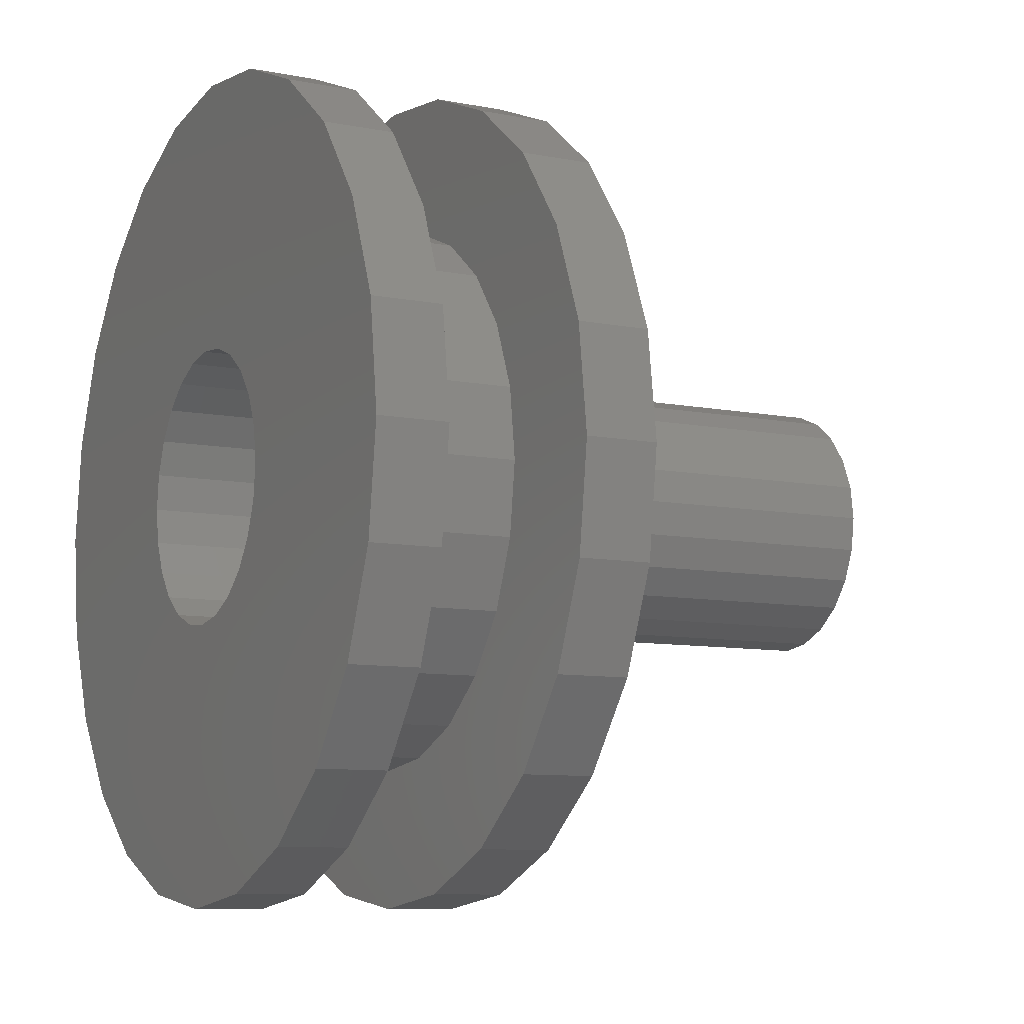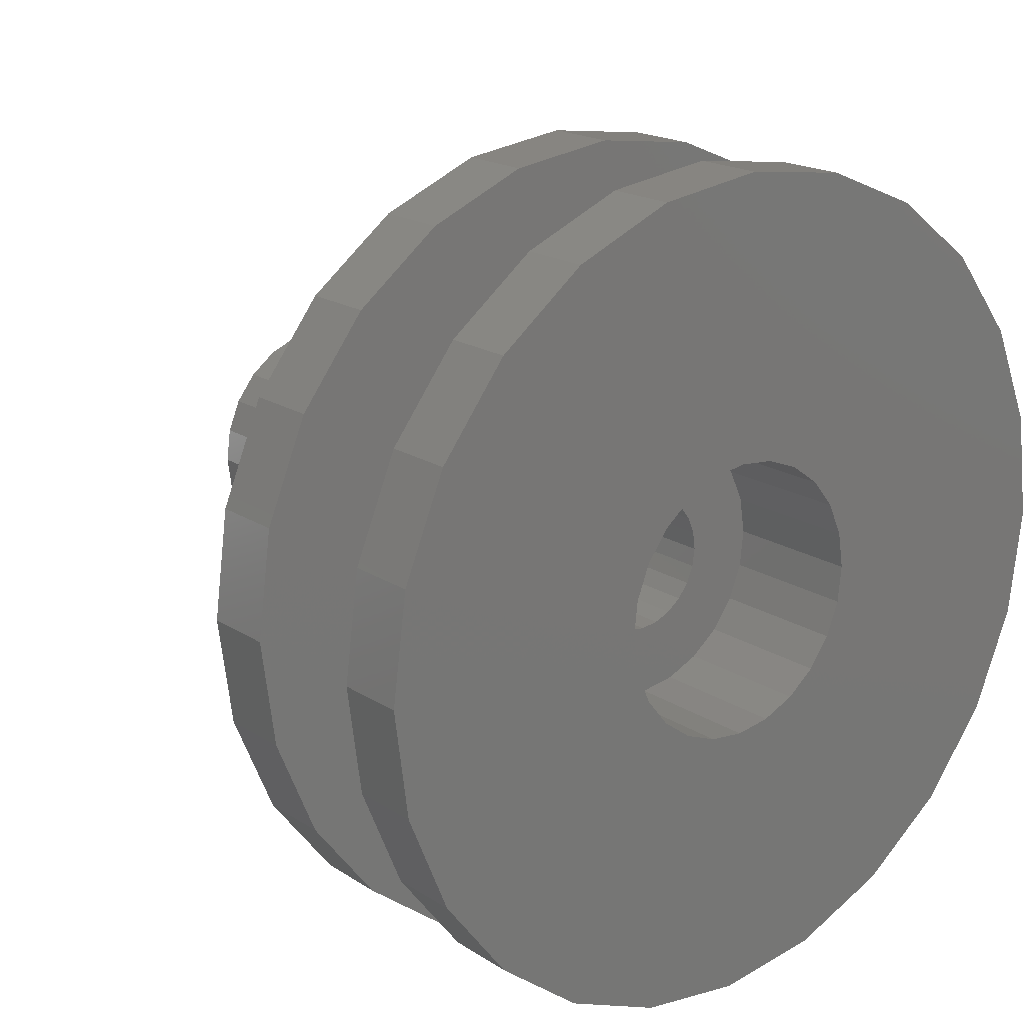
<metadata>
{"format":"stl","ext":"stl","renderer":"f3d","projection":"perspective","resolution":1024,"background":"white","views":[{"elev":-9.0,"azim":152.5,"up":"+Y"},{"elev":18.7,"azim":50.6,"up":"+Y"}]}
</metadata>
<code>
# stl→obj: 380 verts, 760 faces
v 86.53 17.37 -5.966
v 88.53 17.4 -6.225
v 86.53 17.4 -6.225
v 88.53 17.37 -5.966
v 86.53 17.4 -5.708
v 88.53 17.4 -5.708
v 86.53 17.5 -5.466
v 88.53 17.5 -5.466
v 86.53 17.66 -5.259
v 88.53 17.66 -5.259
v 88.53 17.87 -5.1
v 86.53 17.87 -5.1
v 88.53 18.11 -5
v 86.53 18.11 -5
v 88.53 18.37 -4.966
v 86.53 18.37 -4.966
v 88.53 18.63 -5
v 86.53 18.63 -5
v 88.53 18.87 -5.1
v 86.53 18.87 -5.1
v 88.53 19.08 -5.259
v 86.53 19.08 -5.259
v 86.53 19.24 -5.466
v 88.53 19.24 -5.466
v 86.53 19.34 -5.708
v 88.53 19.34 -5.708
v 86.53 19.37 -5.966
v 88.53 19.37 -5.966
v 86.53 19.34 -6.225
v 88.53 19.34 -6.225
v 86.53 19.24 -6.466
v 88.53 19.24 -6.466
v 86.53 19.08 -6.673
v 88.53 19.08 -6.673
v 88.53 18.87 -6.832
v 86.53 18.87 -6.832
v 88.53 18.63 -6.932
v 86.53 18.63 -6.932
v 88.53 18.37 -6.966
v 86.53 18.37 -6.966
v 88.53 18.11 -6.932
v 86.53 18.11 -6.932
v 88.53 17.87 -6.832
v 86.53 17.87 -6.832
v 88.53 17.66 -6.673
v 86.53 17.66 -6.673
v 86.53 17.5 -6.466
v 88.53 17.5 -6.466
v 86.53 15.72 -7.367
v 86.03 16.17 -8.006
v 86.53 16.17 -8.006
v 86.03 15.72 -7.367
v 86.53 16.77 -8.506
v 86.03 16.77 -8.506
v 86.53 17.48 -8.833
v 86.03 17.48 -8.833
v 86.53 18.26 -8.964
v 86.03 18.26 -8.964
v 86.53 19.04 -8.891
v 86.03 19.04 -8.891
v 86.53 19.77 -8.619
v 86.03 19.77 -8.619
v 86.53 20.41 -8.166
v 86.03 20.41 -8.166
v 86.03 20.91 -7.563
v 86.53 20.91 -7.563
v 86.03 21.24 -6.852
v 86.53 21.24 -6.852
v 86.03 21.37 -6.079
v 86.53 21.37 -6.079
v 86.03 21.29 -5.3
v 86.53 21.29 -5.3
v 86.03 21.02 -4.565
v 86.53 21.02 -4.565
v 86.03 20.57 -3.927
v 86.53 20.57 -3.927
v 86.53 19.97 -3.427
v 86.03 19.97 -3.427
v 86.53 19.25 -3.1
v 86.03 19.25 -3.1
v 86.53 18.48 -2.968
v 86.03 18.48 -2.968
v 86.53 17.7 -3.041
v 86.03 17.7 -3.041
v 86.53 16.97 -3.314
v 86.03 16.97 -3.314
v 86.53 16.33 -3.767
v 86.03 16.33 -3.767
v 86.03 15.83 -4.369
v 86.53 15.83 -4.369
v 86.03 15.5 -5.081
v 86.53 15.5 -5.081
v 86.03 15.37 -5.853
v 86.53 15.37 -5.853
v 86.03 15.44 -6.633
v 86.53 15.44 -6.633
v 86.03 16.53 -5.475
v 86.03 16.47 -5.966
v 86.03 16.72 -5.016
v 86.03 17.03 -4.623
v 86.03 17.42 -4.321
v 86.03 17.88 -4.131
v 86.03 18.37 -4.066
v 86.03 18.86 -4.131
v 86.03 19.32 -4.321
v 86.03 19.71 -4.623
v 86.03 20.02 -5.016
v 86.03 20.2 -5.475
v 86.03 20.27 -5.966
v 86.03 16.53 -6.458
v 86.03 16.72 -6.916
v 86.03 17.03 -7.31
v 86.03 17.42 -7.612
v 86.03 17.88 -7.802
v 86.03 18.37 -7.866
v 86.03 18.86 -7.802
v 86.03 19.32 -7.612
v 86.03 19.71 -7.31
v 86.03 20.02 -6.916
v 86.03 20.2 -6.458
v 80.53 17.4 -6.225
v 80.53 17.5 -6.466
v 80.53 17.66 -6.673
v 80.53 17.87 -6.832
v 80.53 18.11 -6.932
v 80.53 18.37 -6.966
v 80.53 18.63 -6.932
v 80.53 18.87 -6.832
v 80.53 19.08 -6.673
v 80.53 19.24 -6.466
v 80.53 19.34 -6.225
v 80.53 19.37 -5.966
v 80.53 19.34 -5.708
v 80.53 19.24 -5.466
v 80.53 19.08 -5.259
v 80.53 18.87 -5.1
v 80.53 18.63 -5
v 80.53 18.37 -4.966
v 80.53 18.11 -5
v 80.53 17.87 -5.1
v 80.53 17.66 -5.259
v 80.53 17.5 -5.466
v 80.53 17.4 -5.708
v 80.53 17.37 -5.966
v 87.57 12.57 -4.413
v 86.53 12.37 -5.966
v 87.57 12.37 -5.966
v 86.53 12.57 -4.413
v 87.57 19.92 -11.76
v 86.53 18.37 -11.97
v 86.53 19.92 -11.76
v 87.57 18.37 -11.97
v 89.53 15.54 -3.138
v 87.57 16.37 -2.502
v 87.57 15.54 -3.138
v 89.53 16.37 -2.502
v 86.53 23.57 -2.966
v 87.57 24.17 -4.413
v 86.53 24.17 -4.413
v 87.57 23.57 -2.966
v 90.53 12.57 -7.519
v 89.53 13.17 -8.966
v 90.53 13.17 -8.966
v 89.53 12.57 -7.519
v 89.53 24.17 -7.519
v 90.53 23.57 -8.966
v 89.53 23.57 -8.966
v 90.53 24.17 -7.519
v 87.57 12.57 -7.519
v 86.53 13.17 -8.966
v 87.57 13.17 -8.966
v 86.53 12.57 -7.519
v 89.53 14.13 -10.21
v 90.53 14.13 -10.21
v 87.57 21.2 -3.138
v 89.53 21.83 -3.966
v 87.57 21.83 -3.966
v 89.53 21.2 -3.138
v 87.57 14.13 -1.724
v 86.53 15.37 -0.7702
v 86.53 14.13 -1.724
v 87.57 15.37 -0.7702
v 89.53 20.37 -9.43
v 87.57 19.4 -9.83
v 87.57 20.37 -9.43
v 89.53 19.4 -9.83
v 89.53 19.89 -9.63
v 87.57 21.83 -7.966
v 89.53 21.2 -8.795
v 87.57 21.2 -8.795
v 89.53 21.83 -7.966
v 86.53 16.82 -11.76
v 87.57 16.82 -11.76
v 90.53 19.92 -0.1708
v 89.53 21.37 -0.7702
v 89.53 19.92 -0.1708
v 90.53 21.37 -0.7702
v 90.53 12.57 -4.413
v 89.53 13.17 -2.966
v 89.53 12.57 -4.413
v 90.53 13.17 -2.966
v 90.53 18.37 -11.97
v 89.53 16.82 -11.76
v 89.53 18.37 -11.97
v 90.53 16.82 -11.76
v 89.53 18.37 -1.966
v 87.57 19.4 -2.103
v 87.57 18.37 -1.966
v 89.53 19.4 -2.103
v 87.57 18.37 0.03367
v 86.53 19.92 -0.1708
v 86.53 18.37 0.03367
v 87.57 19.92 -0.1708
v 86.53 24.37 -5.966
v 87.57 24.37 -5.966
v 89.53 24.37 -5.966
v 90.53 24.17 -4.413
v 90.53 24.37 -5.966
v 89.53 24.17 -4.413
v 86.53 22.61 -1.724
v 87.57 22.61 -1.724
v 86.53 13.17 -2.966
v 87.57 13.17 -2.966
v 87.57 18.37 -9.966
v 89.53 18.37 -9.966
v 89.53 19.04 -9.878
v 89.53 18.67 -9.927
v 89.53 18.49 -9.95
v 89.53 16.37 -9.43
v 87.57 15.54 -8.795
v 87.57 16.37 -9.43
v 89.53 15.54 -8.795
v 87.57 22.61 -10.21
v 86.53 21.37 -11.16
v 86.53 22.61 -10.21
v 87.57 21.37 -11.16
v 86.53 16.82 -0.1708
v 86.53 21.37 -0.7702
v 86.53 14.13 -10.21
v 86.53 15.37 -11.16
v 86.53 23.57 -8.966
v 86.53 24.17 -7.519
v 89.53 22.23 -4.931
v 87.57 22.23 -4.931
v 87.57 23.57 -8.966
v 90.53 22.61 -10.21
v 89.53 21.37 -11.16
v 89.53 22.61 -10.21
v 90.53 21.37 -11.16
v 87.57 21.37 -0.7702
v 89.53 15.22 -8.381
v 87.57 14.91 -7.966
v 89.53 14.91 -7.966
v 89.53 19.92 -11.76
v 90.53 19.92 -11.76
v 87.57 15.37 -11.16
v 87.57 22.23 -7.002
v 89.53 22.23 -7.002
v 89.53 14.13 -1.724
v 89.53 14.4 -5.708
v 89.53 14.37 -5.966
v 89.53 14.51 -4.931
v 89.53 15.37 -0.7702
v 89.53 14.44 -5.449
v 89.53 14.91 -3.966
v 89.53 16.82 -0.1708
v 89.53 17.33 -2.103
v 89.53 18.37 0.03367
v 89.53 20.37 -2.502
v 89.53 22.61 -1.724
v 89.53 22.37 -5.966
v 89.53 23.57 -2.966
v 89.53 12.37 -5.966
v 89.53 14.44 -6.484
v 89.53 14.51 -7.002
v 89.53 15.37 -11.16
v 89.53 14.71 -7.484
v 89.53 17.33 -9.83
v 89.53 18.24 -9.95
v 89.53 20.78 -9.113
v 87.57 16.82 -0.1708
v 87.57 24.17 -7.519
v 87.57 17.33 -9.83
v 90.53 18.37 0.03367
v 90.53 14.13 -1.724
v 90.53 15.37 -0.7702
v 87.57 17.33 -2.103
v 87.57 14.51 -4.931
v 87.57 14.37 -5.966
v 87.57 14.13 -10.21
v 87.57 14.51 -7.002
v 87.57 22.37 -5.966
v 87.57 14.91 -3.966
v 87.57 20.37 -2.502
v 90.53 16.82 -0.1708
v 90.53 15.37 -11.16
v 90.53 12.37 -5.966
v 90.53 23.57 -2.966
v 90.53 22.61 -1.724
v 80.53 17.42 -4.321
v 80.53 17.03 -4.623
v 80.53 17.88 -4.131
v 80.53 18.37 -4.066
v 80.53 18.86 -4.131
v 80.53 19.32 -4.321
v 80.53 19.71 -4.623
v 80.53 19.71 -7.31
v 80.53 20.02 -6.916
v 80.53 20.02 -5.016
v 80.53 20.2 -5.475
v 80.53 20.2 -6.458
v 80.53 20.27 -5.966
v 80.53 16.53 -5.475
v 80.53 16.53 -6.458
v 80.53 16.47 -5.966
v 80.53 16.72 -5.016
v 80.53 16.72 -6.916
v 80.53 17.03 -7.31
v 80.53 17.42 -7.612
v 80.53 17.88 -7.802
v 80.53 18.37 -7.866
v 80.53 18.86 -7.802
v 80.53 19.32 -7.612
v 90.53 16.37 -6.016
v 90.53 16.45 -6.532
v 90.53 16.66 -7.009
v 90.53 16.99 -7.416
v 90.53 17.41 -7.723
v 90.53 17.9 -7.911
v 90.53 18.37 -7.96
v 90.53 16.38 -5.966
v 90.53 21.05 -5.966
v 90.53 20.37 -5.916
v 90.53 20.36 -5.966
v 90.53 18.84 -4.022
v 90.53 18.37 -3.972
v 90.53 19.33 -4.21
v 90.53 19.75 -4.517
v 90.53 20.08 -4.923
v 90.53 20.29 -5.4
v 90.53 18.42 -7.966
v 90.53 18.94 -7.885
v 90.53 19.41 -7.673
v 90.53 19.82 -7.345
v 90.53 20.13 -6.923
v 90.53 20.31 -6.435
v 90.53 16.43 -5.497
v 90.53 16.61 -5.01
v 90.53 16.92 -4.588
v 90.53 17.33 -4.26
v 90.53 17.8 -4.048
v 90.53 18.32 -3.967
v 88.53 16.45 -6.532
v 88.53 16.38 -5.966
v 88.53 16.37 -6.016
v 88.53 16.43 -5.497
v 88.53 16.61 -5.01
v 88.53 16.66 -7.009
v 88.53 16.92 -4.588
v 88.53 16.99 -7.416
v 88.53 17.33 -4.26
v 88.53 17.41 -7.723
v 88.53 17.9 -7.911
v 88.53 18.37 -7.96
v 88.53 18.42 -7.966
v 88.53 18.94 -7.885
v 88.53 19.41 -7.673
v 88.53 17.8 -4.048
v 88.53 18.32 -3.967
v 88.53 18.37 -3.972
v 88.53 18.84 -4.022
v 88.53 19.33 -4.21
v 88.53 19.75 -4.517
v 88.53 19.82 -7.345
v 88.53 20.08 -4.923
v 88.53 20.13 -6.923
v 88.53 20.29 -5.4
v 88.53 20.31 -6.435
v 88.53 20.36 -5.966
v 88.53 20.37 -5.916
f 1 2 3
f 2 1 4
f 5 4 1
f 4 5 6
f 7 6 5
f 6 7 8
f 9 8 7
f 8 9 10
f 11 9 12
f 9 11 10
f 13 12 14
f 12 13 11
f 15 14 16
f 14 15 13
f 17 16 18
f 16 17 15
f 19 18 20
f 18 19 17
f 21 20 22
f 20 21 19
f 21 23 24
f 23 21 22
f 24 25 26
f 25 24 23
f 26 27 28
f 27 26 25
f 28 29 30
f 29 28 27
f 30 31 32
f 31 30 29
f 32 33 34
f 33 32 31
f 35 33 36
f 33 35 34
f 37 36 38
f 36 37 35
f 39 38 40
f 38 39 37
f 41 40 42
f 40 41 39
f 43 42 44
f 42 43 41
f 45 44 46
f 44 45 43
f 47 45 46
f 45 47 48
f 3 48 47
f 48 3 2
f 49 50 51
f 50 49 52
f 53 50 54
f 50 53 51
f 55 54 56
f 54 55 53
f 57 56 58
f 56 57 55
f 59 58 60
f 58 59 57
f 61 60 62
f 60 61 59
f 63 62 64
f 62 63 61
f 65 63 64
f 63 65 66
f 67 66 65
f 66 67 68
f 69 68 67
f 68 69 70
f 71 70 69
f 70 71 72
f 73 72 71
f 72 73 74
f 75 74 73
f 74 75 76
f 77 75 78
f 75 77 76
f 79 78 80
f 78 79 77
f 81 80 82
f 80 81 79
f 83 82 84
f 82 83 81
f 85 84 86
f 84 85 83
f 87 86 88
f 86 87 85
f 87 89 90
f 89 87 88
f 90 91 92
f 91 90 89
f 92 93 94
f 93 92 91
f 94 95 96
f 95 94 93
f 96 52 49
f 52 96 95
f 88 97 98
f 97 88 86
f 97 86 99
f 99 86 100
f 100 86 84
f 100 84 101
f 101 84 102
f 102 84 82
f 102 82 103
f 103 82 104
f 104 82 80
f 104 80 105
f 105 80 78
f 105 78 106
f 106 78 107
f 107 78 75
f 107 75 108
f 108 75 109
f 109 75 64
f 64 75 65
f 65 75 73
f 65 73 67
f 67 73 71
f 67 71 69
f 91 95 93
f 95 91 52
f 52 91 89
f 52 89 50
f 50 89 88
f 50 88 98
f 50 98 54
f 54 98 110
f 54 110 111
f 54 111 112
f 54 112 56
f 56 112 113
f 56 113 114
f 56 114 58
f 58 114 115
f 58 115 60
f 60 115 116
f 60 116 117
f 60 117 62
f 62 117 118
f 62 118 119
f 62 119 64
f 64 119 120
f 64 120 109
f 121 47 122
f 47 121 3
f 122 46 123
f 46 122 47
f 46 124 123
f 124 46 44
f 44 125 124
f 125 44 42
f 42 126 125
f 126 42 40
f 40 127 126
f 127 40 38
f 38 128 127
f 128 38 36
f 36 129 128
f 129 36 33
f 31 129 33
f 129 31 130
f 29 130 31
f 130 29 131
f 27 131 29
f 131 27 132
f 25 132 27
f 132 25 133
f 23 133 25
f 133 23 134
f 22 134 23
f 134 22 135
f 22 136 135
f 136 22 20
f 20 137 136
f 137 20 18
f 18 138 137
f 138 18 16
f 16 139 138
f 139 16 14
f 14 140 139
f 140 14 12
f 12 141 140
f 141 12 9
f 141 7 142
f 7 141 9
f 142 5 143
f 5 142 7
f 143 1 144
f 1 143 5
f 144 3 121
f 3 144 1
f 145 146 147
f 146 145 148
f 149 150 151
f 150 149 152
f 153 154 155
f 154 153 156
f 157 158 159
f 158 157 160
f 161 162 163
f 162 161 164
f 165 166 167
f 166 165 168
f 169 170 171
f 170 169 172
f 163 173 174
f 173 163 162
f 175 176 177
f 176 175 178
f 179 180 181
f 180 179 182
f 183 184 185
f 184 183 186
f 186 183 187
f 188 189 190
f 189 188 191
f 152 192 150
f 192 152 193
f 194 195 196
f 195 194 197
f 198 199 200
f 199 198 201
f 202 203 204
f 203 202 205
f 206 207 208
f 207 206 209
f 210 211 212
f 211 210 213
f 214 158 215
f 158 214 159
f 216 217 218
f 217 216 219
f 220 160 157
f 160 220 221
f 179 222 223
f 222 179 181
f 186 224 184
f 224 186 225
f 225 186 226
f 225 226 227
f 225 227 228
f 229 230 231
f 230 229 232
f 233 234 235
f 234 233 236
f 180 92 94
f 92 180 237
f 92 237 90
f 90 237 87
f 87 237 85
f 85 237 212
f 85 212 83
f 83 212 81
f 81 212 211
f 81 211 79
f 79 211 77
f 77 211 238
f 77 238 76
f 76 238 74
f 74 238 72
f 72 238 70
f 148 172 146
f 172 148 222
f 172 222 170
f 170 222 181
f 170 181 239
f 239 181 240
f 240 181 180
f 240 180 94
f 240 94 96
f 240 96 192
f 192 96 49
f 192 49 51
f 192 51 53
f 192 53 55
f 192 55 150
f 150 55 57
f 150 57 59
f 150 59 151
f 151 59 61
f 151 61 63
f 151 63 234
f 234 63 66
f 234 66 68
f 234 68 70
f 234 70 238
f 234 238 220
f 234 220 235
f 235 220 241
f 241 220 157
f 241 157 159
f 241 159 242
f 242 159 214
f 177 243 244
f 243 177 176
f 235 245 233
f 245 235 241
f 246 247 248
f 247 246 249
f 250 220 238
f 220 250 221
f 251 230 232
f 230 251 252
f 252 251 253
f 249 254 247
f 254 249 255
f 192 256 240
f 256 192 193
f 257 191 188
f 191 257 258
f 259 260 261
f 260 259 262
f 262 259 263
f 260 262 264
f 262 263 265
f 265 263 153
f 153 263 266
f 153 266 156
f 156 266 267
f 267 266 268
f 267 268 206
f 206 268 209
f 209 268 196
f 209 196 269
f 269 196 195
f 269 195 178
f 178 195 176
f 176 195 270
f 176 270 243
f 243 270 271
f 271 270 248
f 248 270 167
f 167 270 272
f 167 272 219
f 167 219 165
f 165 219 216
f 200 164 273
f 164 200 199
f 164 199 162
f 162 199 259
f 162 259 173
f 173 259 261
f 173 261 274
f 173 274 275
f 173 275 276
f 276 275 277
f 276 277 253
f 276 253 251
f 276 251 232
f 276 232 203
f 203 232 229
f 203 229 278
f 203 278 204
f 204 278 279
f 204 279 225
f 204 225 228
f 204 228 254
f 254 228 227
f 254 227 226
f 254 226 186
f 254 186 187
f 254 187 183
f 254 183 247
f 247 183 280
f 247 280 189
f 247 189 191
f 247 191 248
f 248 191 258
f 248 258 271
f 281 212 237
f 212 281 210
f 242 245 241
f 245 242 282
f 278 231 283
f 231 278 229
f 284 196 268
f 196 284 194
f 285 263 259
f 263 285 286
f 267 208 287
f 208 267 206
f 156 287 154
f 287 156 267
f 261 288 289
f 288 261 260
f 288 260 264
f 288 264 262
f 169 145 147
f 145 169 171
f 145 171 223
f 223 171 290
f 223 290 179
f 179 290 289
f 289 290 291
f 291 290 256
f 291 256 252
f 252 256 230
f 230 256 193
f 230 193 231
f 231 193 283
f 283 193 152
f 283 152 224
f 224 152 149
f 224 149 184
f 184 149 185
f 185 149 236
f 185 236 190
f 190 236 188
f 188 236 233
f 188 233 257
f 257 233 292
f 179 288 182
f 288 179 289
f 182 288 293
f 182 293 155
f 182 155 281
f 281 155 154
f 281 154 287
f 281 287 210
f 210 287 208
f 210 208 207
f 210 207 213
f 213 207 294
f 213 294 250
f 250 294 175
f 250 175 177
f 250 177 221
f 221 177 244
f 221 244 292
f 221 292 233
f 221 233 245
f 221 245 160
f 160 245 282
f 160 282 158
f 158 282 215
f 292 258 257
f 258 292 271
f 255 204 254
f 204 255 202
f 286 266 263
f 266 286 295
f 276 174 173
f 174 276 296
f 236 151 234
f 151 236 149
f 182 237 180
f 237 182 281
f 295 268 266
f 268 295 284
f 203 296 276
f 296 203 205
f 275 289 291
f 289 275 274
f 289 274 261
f 253 291 252
f 291 253 277
f 291 277 275
f 167 246 248
f 246 167 166
f 201 259 199
f 259 201 285
f 256 239 240
f 239 256 290
f 262 293 288
f 293 262 265
f 189 185 190
f 185 189 183
f 183 189 280
f 297 164 161
f 164 297 273
f 223 148 145
f 148 223 222
f 213 238 211
f 238 213 250
f 244 271 292
f 271 244 243
f 216 168 165
f 168 216 218
f 272 217 219
f 217 272 298
f 171 239 290
f 239 171 170
f 297 200 273
f 200 297 198
f 265 155 293
f 155 265 153
f 197 270 195
f 270 197 299
f 147 172 169
f 172 147 146
f 209 294 207
f 294 209 269
f 225 283 224
f 283 225 278
f 278 225 279
f 270 298 272
f 298 270 299
f 269 175 294
f 175 269 178
f 242 215 282
f 215 242 214
f 100 300 301
f 300 100 101
f 300 144 301
f 144 300 143
f 143 300 142
f 142 300 302
f 142 302 141
f 141 302 140
f 140 302 139
f 139 302 303
f 139 303 138
f 138 303 304
f 138 304 137
f 137 304 136
f 136 304 305
f 136 305 135
f 135 305 134
f 134 305 133
f 133 305 306
f 133 306 132
f 132 306 307
f 307 306 308
f 308 306 309
f 308 309 310
f 308 310 311
f 311 310 312
f 313 314 315
f 314 313 316
f 314 316 317
f 317 316 301
f 317 301 318
f 318 301 319
f 319 301 144
f 319 144 121
f 319 121 122
f 319 122 320
f 320 122 123
f 320 123 124
f 320 124 125
f 320 125 321
f 321 125 126
f 321 126 127
f 321 127 322
f 322 127 128
f 322 128 323
f 323 128 129
f 323 129 130
f 323 130 131
f 323 131 307
f 307 131 132
f 101 302 300
f 302 101 102
f 103 304 303
f 304 103 104
f 114 319 320
f 319 114 113
f 311 119 308
f 119 311 120
f 309 108 310
f 108 309 107
f 117 322 323
f 322 117 116
f 98 314 110
f 314 98 315
f 104 305 304
f 305 104 105
f 111 318 112
f 318 111 317
f 115 320 321
f 320 115 114
f 110 317 111
f 317 110 314
f 100 316 99
f 316 100 301
f 306 107 309
f 107 306 106
f 102 303 302
f 303 102 103
f 97 315 98
f 315 97 313
f 105 306 305
f 306 105 106
f 118 323 307
f 323 118 117
f 116 321 322
f 321 116 115
f 308 118 307
f 118 308 119
f 99 313 97
f 313 99 316
f 312 120 311
f 120 312 109
f 310 109 312
f 109 310 108
f 113 318 319
f 318 113 112
f 205 324 296
f 324 205 325
f 325 205 326
f 326 205 327
f 327 205 202
f 327 202 328
f 328 202 329
f 329 202 330
f 161 331 297
f 331 161 163
f 331 163 174
f 331 174 296
f 331 296 324
f 332 333 334
f 335 284 336
f 284 335 194
f 194 335 337
f 194 337 338
f 194 338 339
f 194 339 197
f 197 339 340
f 197 340 333
f 197 333 332
f 197 332 218
f 197 218 299
f 299 218 298
f 298 218 217
f 255 330 202
f 330 255 341
f 341 255 342
f 342 255 343
f 343 255 344
f 344 255 345
f 345 255 249
f 345 249 346
f 346 249 334
f 334 249 332
f 332 249 218
f 218 249 246
f 218 246 166
f 218 166 168
f 331 198 297
f 198 331 201
f 201 331 285
f 285 331 286
f 286 331 295
f 295 331 347
f 295 347 348
f 295 348 349
f 295 349 284
f 284 349 350
f 284 350 351
f 284 351 352
f 284 352 336
f 353 354 355
f 354 353 356
f 356 353 357
f 357 353 358
f 357 358 359
f 359 358 360
f 359 360 361
f 361 360 362
f 361 362 4
f 4 362 2
f 2 362 48
f 48 362 363
f 48 363 45
f 45 363 43
f 43 363 41
f 41 363 364
f 41 364 39
f 39 364 365
f 39 365 37
f 37 365 366
f 37 366 35
f 35 366 34
f 34 366 367
f 34 367 32
f 32 367 30
f 30 367 28
f 361 6 368
f 6 361 4
f 368 6 8
f 368 8 10
f 368 10 11
f 368 11 369
f 369 11 13
f 369 13 15
f 369 15 370
f 370 15 17
f 370 17 371
f 371 17 19
f 371 19 372
f 372 19 21
f 372 21 24
f 372 24 26
f 372 26 373
f 373 26 28
f 373 28 367
f 373 367 374
f 373 374 375
f 375 374 376
f 375 376 377
f 377 376 378
f 377 378 379
f 377 379 380
f 356 331 354
f 331 356 347
f 354 324 355
f 324 354 331
f 355 325 353
f 325 355 324
f 353 326 358
f 326 353 325
f 358 327 360
f 327 358 326
f 327 362 360
f 362 327 328
f 328 363 362
f 363 328 329
f 329 364 363
f 364 329 330
f 364 341 365
f 341 364 330
f 341 366 365
f 366 341 342
f 342 367 366
f 367 342 343
f 343 374 367
f 374 343 344
f 345 374 344
f 374 345 376
f 346 376 345
f 376 346 378
f 334 378 346
f 378 334 379
f 333 379 334
f 379 333 380
f 340 380 333
f 380 340 377
f 339 377 340
f 377 339 375
f 338 375 339
f 375 338 373
f 338 372 373
f 372 338 337
f 337 371 372
f 371 337 335
f 335 370 371
f 370 335 336
f 370 352 369
f 352 370 336
f 352 368 369
f 368 352 351
f 351 361 368
f 361 351 350
f 350 359 361
f 359 350 349
f 359 348 357
f 348 359 349
f 357 347 356
f 347 357 348

</code>
